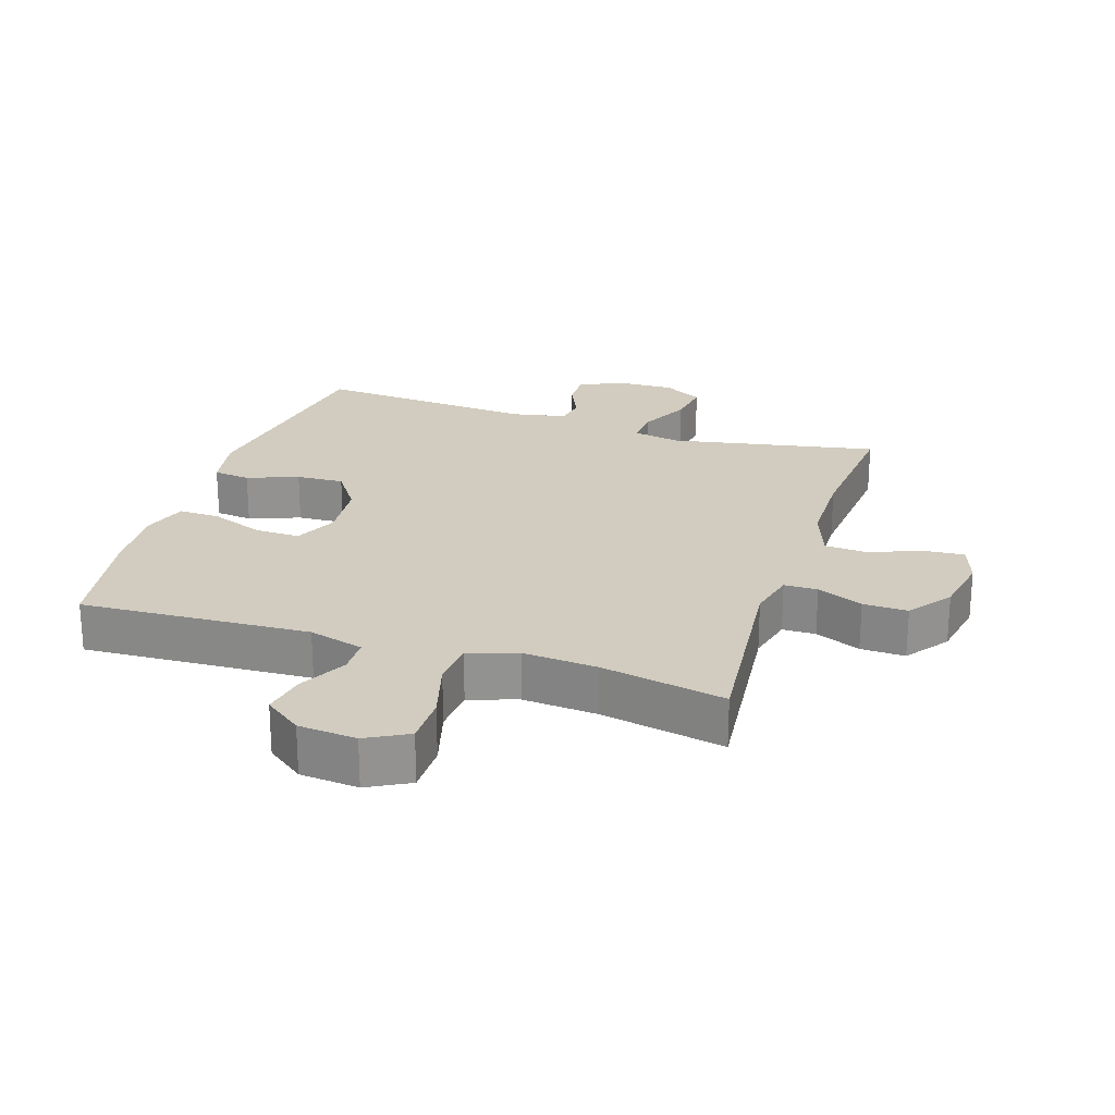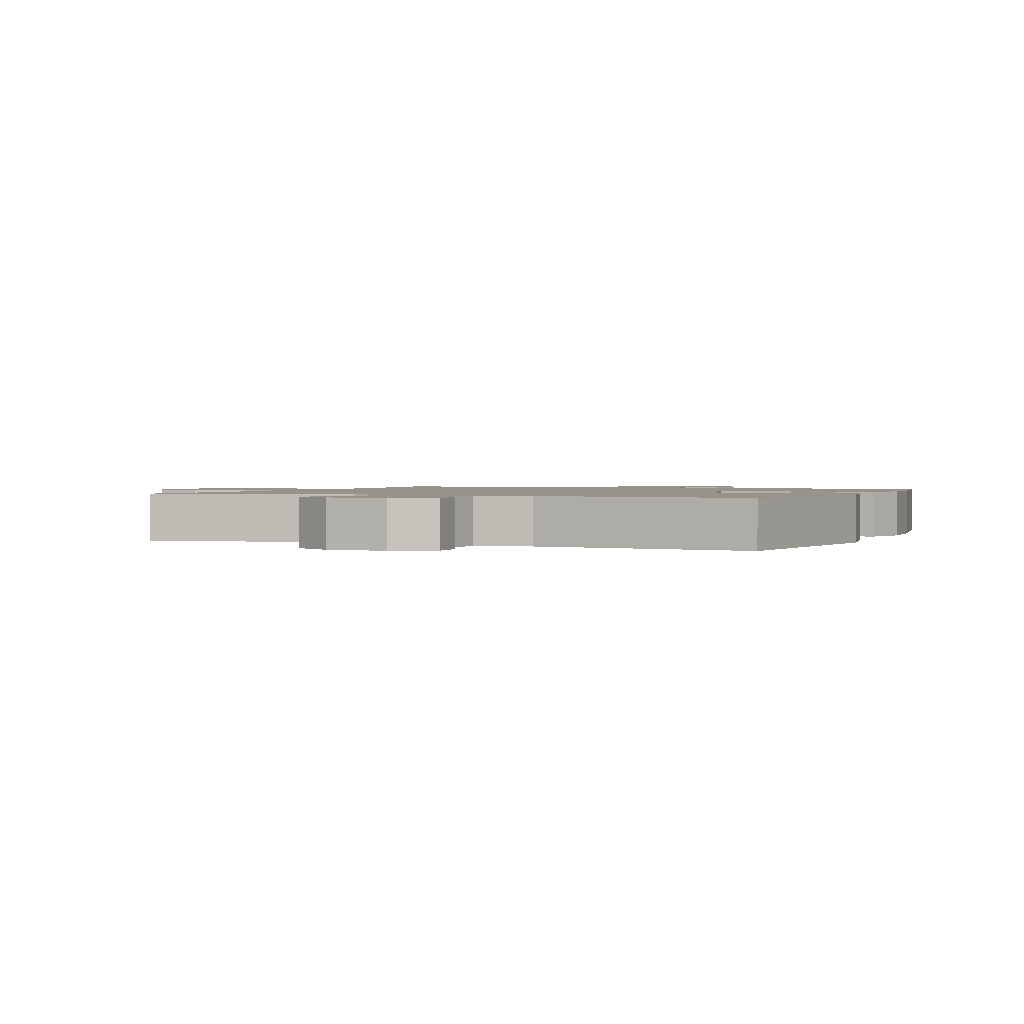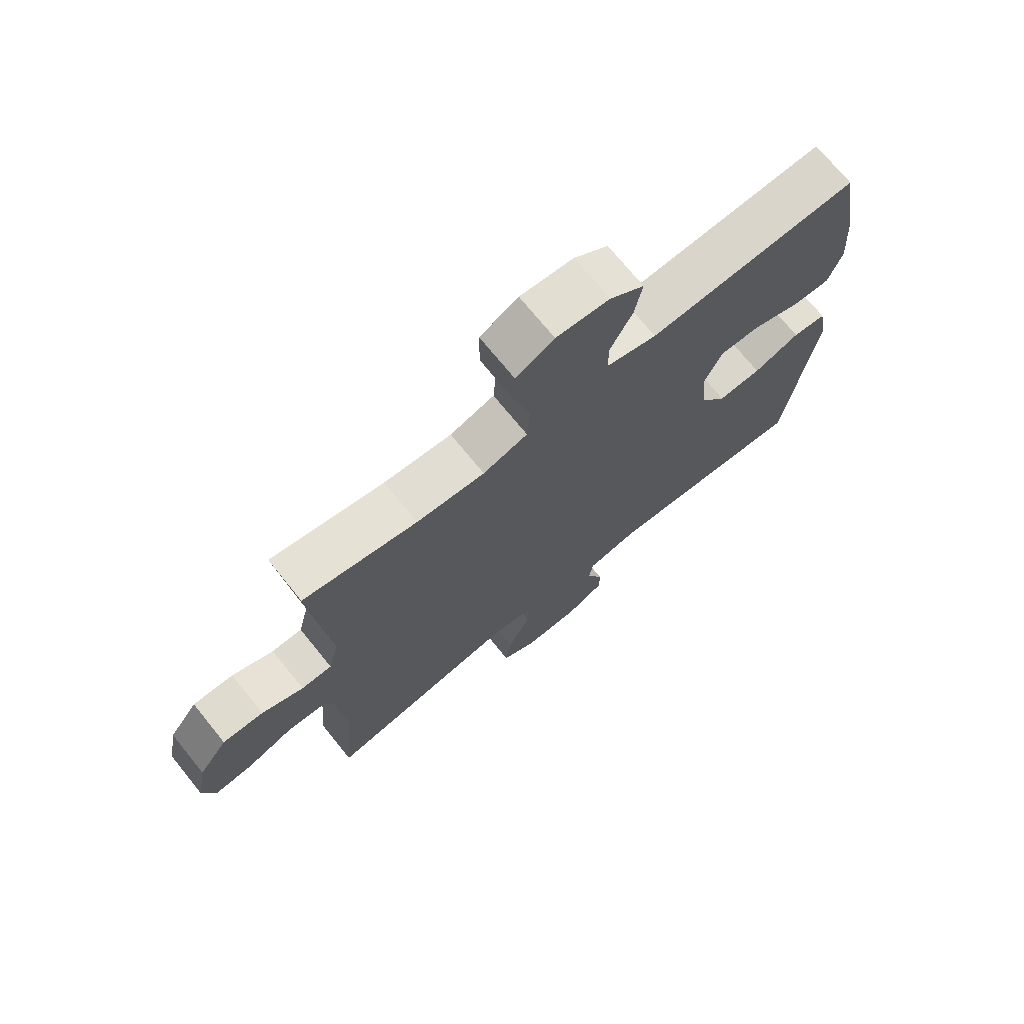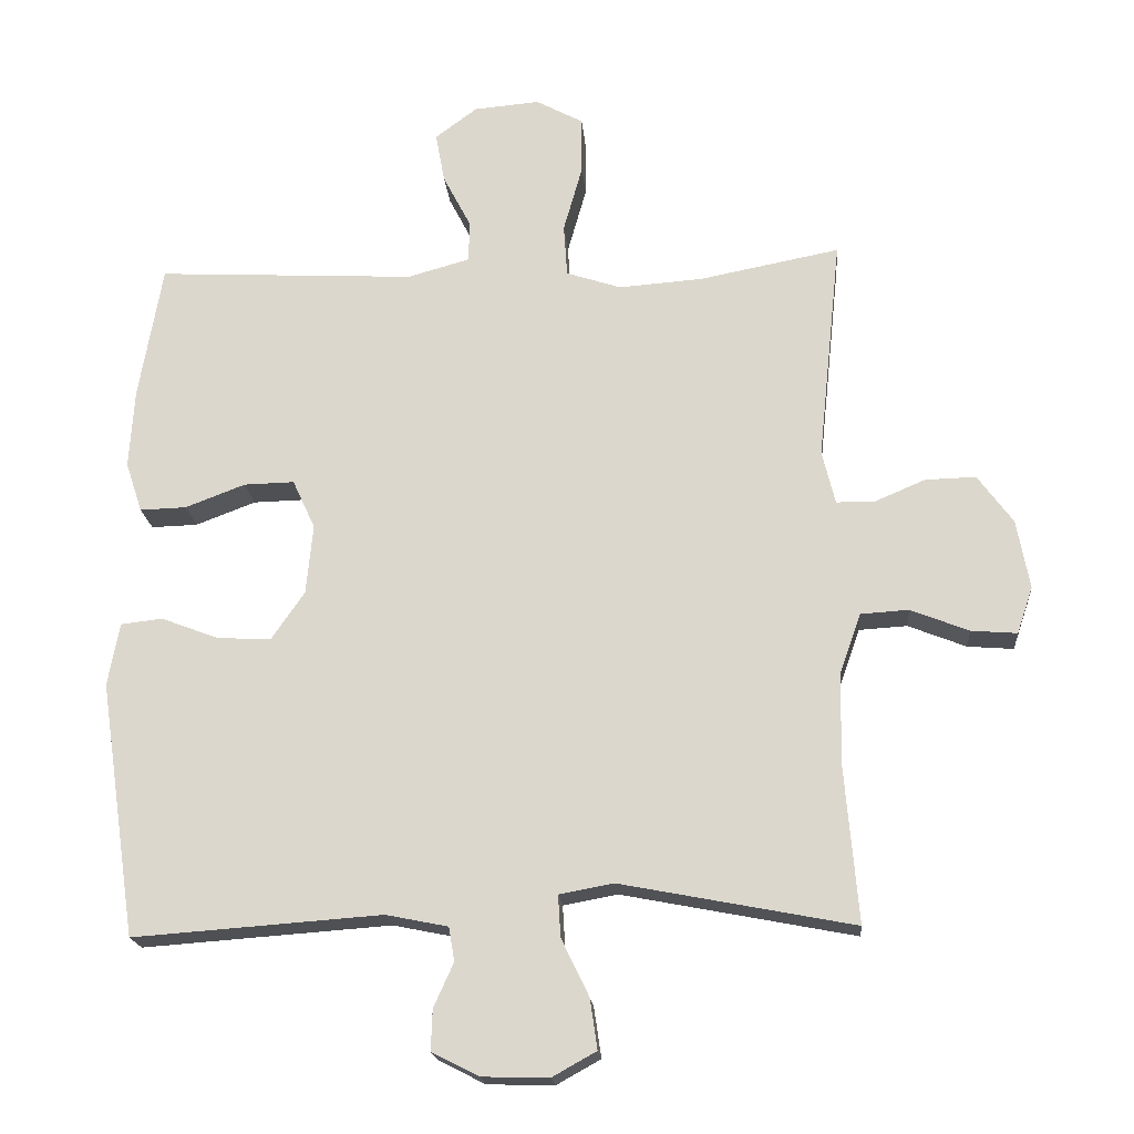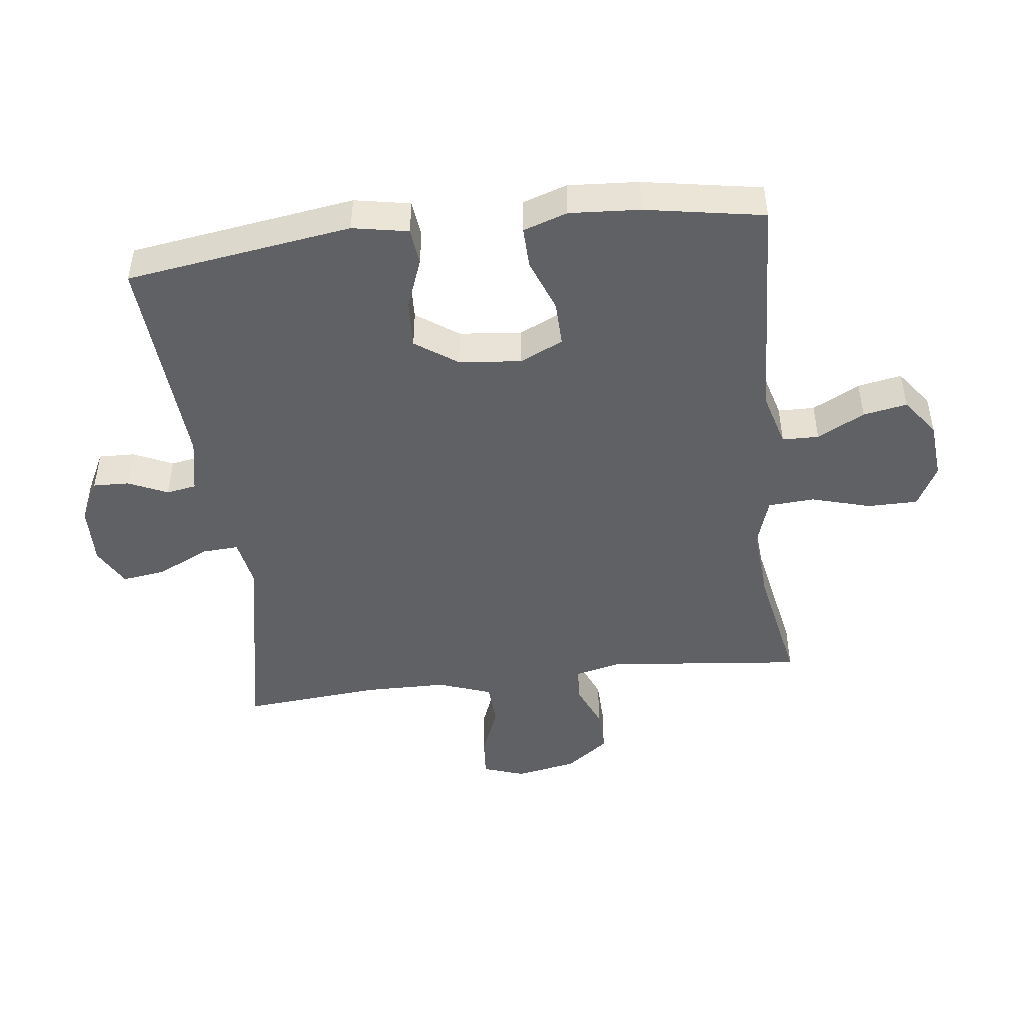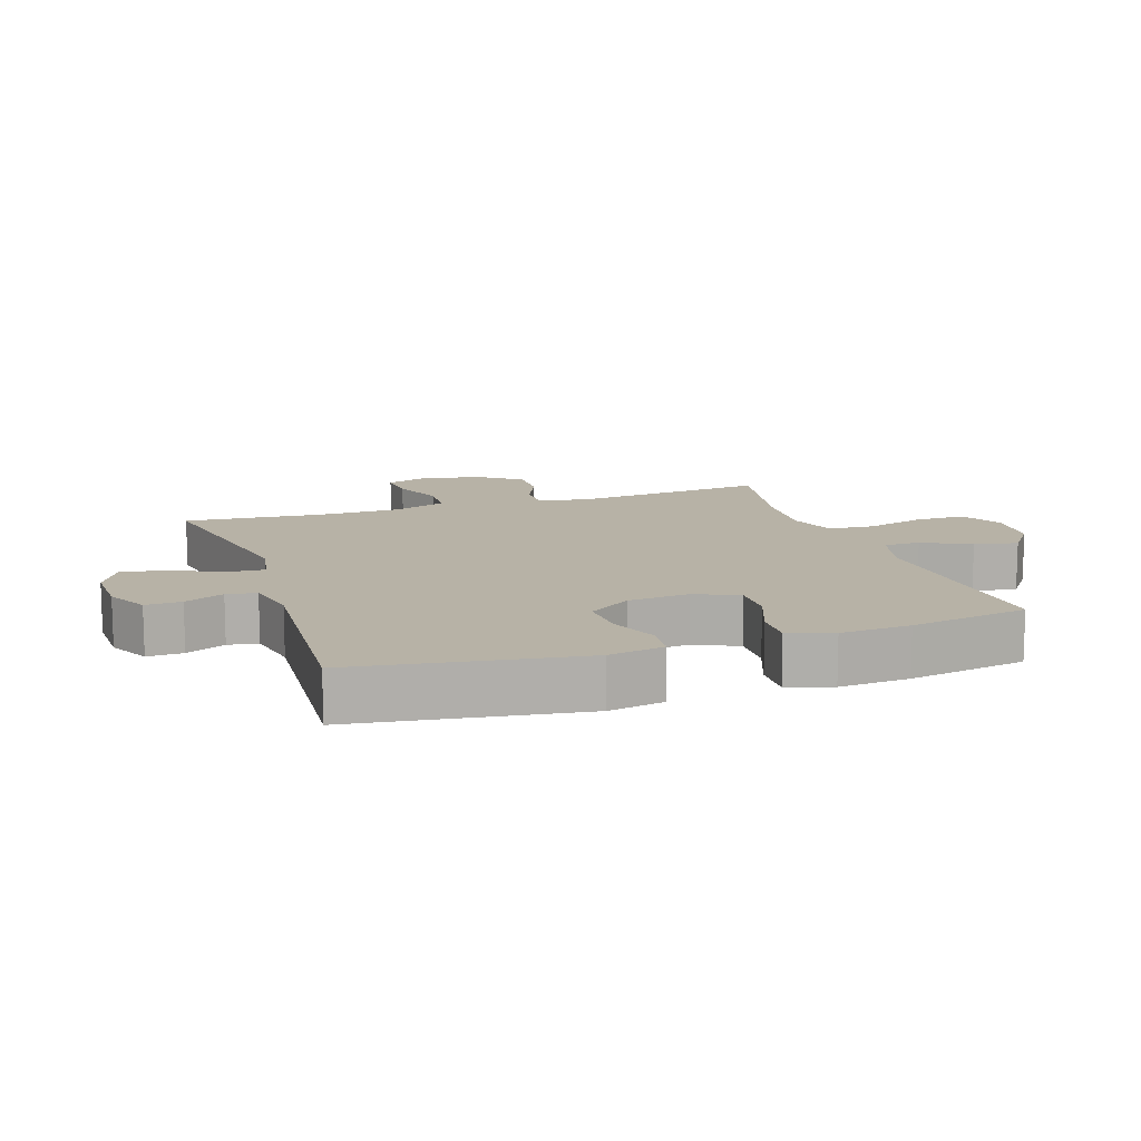
<metadata>
{"format":"obj","ext":"obj","renderer":"f3d","projection":"perspective","resolution":1024,"background":"white","views":[{"elev":23.8,"azim":18.0,"up":"+Y"},{"elev":1.4,"azim":-157.2,"up":"+Y"},{"elev":71.8,"azim":141.0,"up":"+Z"},{"elev":-18.8,"azim":4.7,"up":"+Z"},{"elev":-47.3,"azim":-83.1,"up":"+Y"},{"elev":12.5,"azim":-108.6,"up":"+Y"}]}
</metadata>
<code>
o path4428
v -0.5609 0.0375 0.2999
v -0.5683 0.0375 0.1867
v -0.5448 0.0375 0.1156
v -0.4786 0.0375 0.1177
v -0.3932 0.0375 0.1502
v -0.3214 0.0375 0.152
v -0.2893 0.0375 0.08242
v -0.299 0.0375 -0.01737
v -0.3462 0.0375 -0.08574
v -0.4228 0.0375 -0.08222
v -0.5047 0.0375 -0.0511
v -0.5639 0.0375 -0.05787
v -0.5806 0.0375 -0.1476
v -0.5276 0.0375 -0.5105
v -0.1735 0.0375 -0.4847
v -0.08517 0.0375 -0.5025
v -0.07698 0.0375 -0.5507
v -0.1055 0.0375 -0.6141
v -0.1075 0.0375 -0.672
v -0.04054 0.0375 -0.706
v 0.05487 0.0375 -0.7082
v 0.1175 0.0375 -0.6733
v 0.1072 0.0375 -0.6019
v 0.06781 0.0375 -0.5204
v 0.06423 0.0375 -0.4608
v 0.1415 0.0375 -0.4464
v 0.4743 0.0375 -0.5105
v 0.4554 0.0375 -0.289
v 0.4571 0.0375 -0.1565
v 0.4877 0.0375 -0.07019
v 0.5564 0.0375 -0.06585
v 0.6394 0.0375 -0.09873
v 0.7048 0.0375 -0.1038
v 0.7273 0.0375 -0.03721
v 0.7089 0.0375 0.06096
v 0.6585 0.0375 0.1294
v 0.5868 0.0375 0.1275
v 0.5134 0.0375 0.09624
v 0.4598 0.0375 0.09718
v 0.4412 0.0375 0.1731
v 0.4743 0.0375 0.4912
v 0.2746 0.0375 0.4524
v 0.155 0.0375 0.4432
v 0.07664 0.0375 0.469
v 0.07168 0.0375 0.5431
v 0.09888 0.0375 0.6388
v 0.09868 0.0375 0.7194
v 0.03156 0.0375 0.7554
v -0.06211 0.0375 0.7472
v -0.122 0.0375 0.7026
v -0.1089 0.0375 0.6321
v -0.06925 0.0375 0.5559
v -0.07039 0.0375 0.4972
v -0.1588 0.0375 0.4724
v -0.5276 0.0375 0.4912
v -0.5609 -0.0375 0.2999
v -0.5683 -0.0375 0.1867
v -0.5448 -0.0375 0.1156
v -0.4786 -0.0375 0.1177
v -0.3932 -0.0375 0.1502
v -0.3214 -0.0375 0.152
v -0.2893 -0.0375 0.08242
v -0.299 -0.0375 -0.01737
v -0.3462 -0.0375 -0.08574
v -0.4228 -0.0375 -0.08222
v -0.5047 -0.0375 -0.0511
v -0.5639 -0.0375 -0.05787
v -0.5806 -0.0375 -0.1476
v -0.5276 -0.0375 -0.5105
v -0.1735 -0.0375 -0.4847
v -0.08517 -0.0375 -0.5025
v -0.07698 -0.0375 -0.5507
v -0.1055 -0.0375 -0.6141
v -0.1075 -0.0375 -0.672
v -0.04054 -0.0375 -0.706
v 0.05487 -0.0375 -0.7082
v 0.1175 -0.0375 -0.6733
v 0.1072 -0.0375 -0.6019
v 0.06781 -0.0375 -0.5204
v 0.06423 -0.0375 -0.4608
v 0.1415 -0.0375 -0.4464
v 0.4743 -0.0375 -0.5105
v 0.4554 -0.0375 -0.289
v 0.4571 -0.0375 -0.1565
v 0.4877 -0.0375 -0.07019
v 0.5564 -0.0375 -0.06585
v 0.6394 -0.0375 -0.09873
v 0.7048 -0.0375 -0.1038
v 0.7273 -0.0375 -0.03721
v 0.7089 -0.0375 0.06096
v 0.6585 -0.0375 0.1294
v 0.5868 -0.0375 0.1275
v 0.5134 -0.0375 0.09624
v 0.4598 -0.0375 0.09718
v 0.4412 -0.0375 0.1731
v 0.4743 -0.0375 0.4912
v 0.2746 -0.0375 0.4524
v 0.155 -0.0375 0.4432
v 0.07664 -0.0375 0.469
v 0.07168 -0.0375 0.5431
v 0.09888 -0.0375 0.6388
v 0.09868 -0.0375 0.7194
v 0.03156 -0.0375 0.7554
v -0.06211 -0.0375 0.7472
v -0.122 -0.0375 0.7026
v -0.1089 -0.0375 0.6321
v -0.06925 -0.0375 0.5559
v -0.07039 -0.0375 0.4972
v -0.1588 -0.0375 0.4724
v -0.5276 -0.0375 0.4912
v 0.09868 0.0375 0.7194
v 0.09868 0.0375 0.7194
v 0.03156 0.0375 0.7554
v -0.06211 0.0375 0.7472
v -0.122 0.0375 0.7026
v -0.122 0.0375 0.7026
v 0.09888 0.0375 0.6388
v -0.1089 0.0375 0.6321
v 0.07168 0.0375 0.5431
v -0.06925 0.0375 0.5559
v -0.07039 0.0375 0.4972
v -0.07039 0.0375 0.4972
v 0.07664 0.0375 0.469
v 0.07664 0.0375 0.469
v -0.1588 0.0375 0.4724
v 0.4743 0.0375 0.4912
v 0.4743 0.0375 0.4912
v 0.2746 0.0375 0.4524
v -0.5276 0.0375 0.4912
v -0.5276 0.0375 0.4912
v 0.155 0.0375 0.4432
v -0.5609 0.0375 0.2999
v -0.5683 0.0375 0.1867
v 0.4412 0.0375 0.1731
v -0.5448 0.0375 0.1156
v -0.5448 0.0375 0.1156
v 0.4598 0.0375 0.09718
v 0.4598 0.0375 0.09718
v -0.3932 0.0375 0.1502
v -0.3214 0.0375 0.152
v -0.3214 0.0375 0.152
v -0.2893 0.0375 0.08242
v -0.4786 0.0375 0.1177
v 0.7089 0.0375 0.06096
v 0.6585 0.0375 0.1294
v 0.5868 0.0375 0.1275
v 0.5134 0.0375 0.09624
v -0.299 0.0375 -0.01737
v 0.7273 0.0375 -0.03721
v -0.3462 0.0375 -0.08574
v 0.7048 0.0375 -0.1038
v 0.7048 0.0375 -0.1038
v -0.4228 0.0375 -0.08222
v -0.5047 0.0375 -0.0511
v -0.5639 0.0375 -0.05787
v -0.5639 0.0375 -0.05787
v -0.5806 0.0375 -0.1476
v 0.6394 0.0375 -0.09873
v 0.5564 0.0375 -0.06585
v 0.4877 0.0375 -0.07019
v 0.4877 0.0375 -0.07019
v 0.4571 0.0375 -0.1565
v 0.4554 0.0375 -0.289
v 0.4743 0.0375 -0.5105
v 0.4743 0.0375 -0.5105
v 0.06423 0.0375 -0.4608
v 0.06423 0.0375 -0.4608
v 0.1415 0.0375 -0.4464
v 0.06781 0.0375 -0.5204
v -0.5276 0.0375 -0.5105
v -0.5276 0.0375 -0.5105
v -0.1735 0.0375 -0.4847
v -0.08517 0.0375 -0.5025
v -0.08517 0.0375 -0.5025
v -0.07698 0.0375 -0.5507
v 0.1072 0.0375 -0.6019
v -0.1055 0.0375 -0.6141
v 0.1175 0.0375 -0.6733
v 0.1175 0.0375 -0.6733
v -0.1075 0.0375 -0.672
v -0.1075 0.0375 -0.672
v -0.04054 0.0375 -0.706
v 0.05487 0.0375 -0.7082
v 0.09868 -0.0375 0.7194
v 0.09868 -0.0375 0.7194
v 0.03156 -0.0375 0.7554
v -0.06211 -0.0375 0.7472
v -0.122 -0.0375 0.7026
v -0.122 -0.0375 0.7026
v 0.09888 -0.0375 0.6388
v -0.1089 -0.0375 0.6321
v 0.07168 -0.0375 0.5431
v -0.06925 -0.0375 0.5559
v -0.07039 -0.0375 0.4972
v -0.07039 -0.0375 0.4972
v 0.07664 -0.0375 0.469
v 0.07664 -0.0375 0.469
v -0.1588 -0.0375 0.4724
v 0.4743 -0.0375 0.4912
v 0.4743 -0.0375 0.4912
v 0.2746 -0.0375 0.4524
v -0.5276 -0.0375 0.4912
v -0.5276 -0.0375 0.4912
v 0.155 -0.0375 0.4432
v -0.5609 -0.0375 0.2999
v -0.5683 -0.0375 0.1867
v 0.4412 -0.0375 0.1731
v -0.5448 -0.0375 0.1156
v -0.5448 -0.0375 0.1156
v 0.4598 -0.0375 0.09718
v 0.4598 -0.0375 0.09718
v -0.3932 -0.0375 0.1502
v -0.3214 -0.0375 0.152
v -0.3214 -0.0375 0.152
v -0.2893 -0.0375 0.08242
v -0.4786 -0.0375 0.1177
v 0.7089 -0.0375 0.06096
v 0.6585 -0.0375 0.1294
v 0.5868 -0.0375 0.1275
v 0.5134 -0.0375 0.09624
v -0.299 -0.0375 -0.01737
v 0.7273 -0.0375 -0.03721
v -0.3462 -0.0375 -0.08574
v 0.7048 -0.0375 -0.1038
v 0.7048 -0.0375 -0.1038
v -0.4228 -0.0375 -0.08222
v -0.5047 -0.0375 -0.0511
v -0.5639 -0.0375 -0.05787
v -0.5639 -0.0375 -0.05787
v -0.5806 -0.0375 -0.1476
v 0.6394 -0.0375 -0.09873
v 0.5564 -0.0375 -0.06585
v 0.4877 -0.0375 -0.07019
v 0.4877 -0.0375 -0.07019
v 0.4571 -0.0375 -0.1565
v 0.4554 -0.0375 -0.289
v 0.4743 -0.0375 -0.5105
v 0.4743 -0.0375 -0.5105
v 0.06423 -0.0375 -0.4608
v 0.06423 -0.0375 -0.4608
v 0.1415 -0.0375 -0.4464
v 0.06781 -0.0375 -0.5204
v -0.5276 -0.0375 -0.5105
v -0.5276 -0.0375 -0.5105
v -0.1735 -0.0375 -0.4847
v -0.08517 -0.0375 -0.5025
v -0.08517 -0.0375 -0.5025
v -0.07698 -0.0375 -0.5507
v 0.1072 -0.0375 -0.6019
v -0.1055 -0.0375 -0.6141
v 0.1175 -0.0375 -0.6733
v 0.1175 -0.0375 -0.6733
v -0.1075 -0.0375 -0.672
v -0.1075 -0.0375 -0.672
v -0.04054 -0.0375 -0.706
v 0.05487 -0.0375 -0.7082
f 196 198 215
f 192 194 196
f 194 198 196
f 231 217 232
f 220 233 232
f 217 231 222
f 242 248 249
f 255 248 250
f 249 248 255
f 210 221 235
f 216 206 208
f 187 191 186
f 242 246 248
f 222 231 224
f 188 191 187
f 210 233 220
f 249 255 256
f 236 241 237
f 235 241 236
f 243 223 226
f 212 206 216
f 219 232 217
f 201 207 199
f 215 198 213
f 221 245 239
f 206 212 205
f 230 226 227
f 239 246 242
f 255 250 253
f 239 245 246
f 212 213 205
f 245 223 243
f 190 193 192
f 215 221 210
f 196 215 204
f 202 213 198
f 201 204 207
f 207 215 210
f 219 217 218
f 193 194 192
f 210 235 233
f 205 213 202
f 243 226 230
f 241 221 239
f 204 215 207
f 249 256 251
f 235 221 241
f 230 227 228
f 186 191 190
f 220 232 219
f 184 186 190
f 245 221 223
f 190 191 193
f 112 48 103 185
f 48 49 104 103
f 49 116 189 104
f 46 47 102 101
f 50 51 106 105
f 45 46 101 100
f 51 52 107 106
f 52 122 195 107
f 124 45 100 197
f 53 54 109 108
f 127 42 97 200
f 54 130 203 109
f 43 44 99 98
f 42 43 98 97
f 55 1 56 110
f 1 2 57 56
f 40 41 96 95
f 2 136 209 57
f 138 40 95 211
f 5 141 214 60
f 6 7 62 61
f 4 5 60 59
f 3 4 59 58
f 35 36 91 90
f 36 37 92 91
f 37 38 93 92
f 38 39 94 93
f 7 8 63 62
f 34 35 90 89
f 8 9 64 63
f 152 34 89 225
f 10 11 66 65
f 11 156 229 66
f 12 13 68 67
f 32 33 88 87
f 31 32 87 86
f 161 31 86 234
f 29 30 85 84
f 9 10 65 64
f 28 29 84 83
f 165 28 83 238
f 167 26 81 240
f 24 25 80 79
f 171 15 70 244
f 13 14 69 68
f 15 174 247 70
f 26 27 82 81
f 16 17 72 71
f 23 24 79 78
f 17 18 73 72
f 179 23 78 252
f 18 181 254 73
f 19 20 75 74
f 21 22 77 76
f 20 21 76 75
f 123 142 125
f 119 123 121
f 121 123 125
f 158 159 144
f 147 159 160
f 144 149 158
f 169 176 175
f 182 177 175
f 176 182 175
f 137 162 148
f 143 135 133
f 114 113 118
f 169 175 173
f 149 151 158
f 115 114 118
f 137 147 160
f 176 183 182
f 163 164 168
f 162 163 168
f 170 153 150
f 139 143 133
f 146 144 159
f 128 126 134
f 142 140 125
f 148 166 172
f 133 132 139
f 157 154 153
f 166 169 173
f 182 180 177
f 166 173 172
f 139 132 140
f 172 170 150
f 117 119 120
f 142 137 148
f 123 131 142
f 129 125 140
f 128 134 131
f 134 137 142
f 146 145 144
f 120 119 121
f 137 160 162
f 132 129 140
f 170 157 153
f 168 166 148
f 131 134 142
f 176 178 183
f 162 168 148
f 157 155 154
f 113 117 118
f 147 146 159
f 111 117 113
f 172 150 148
f 117 120 118

</code>
